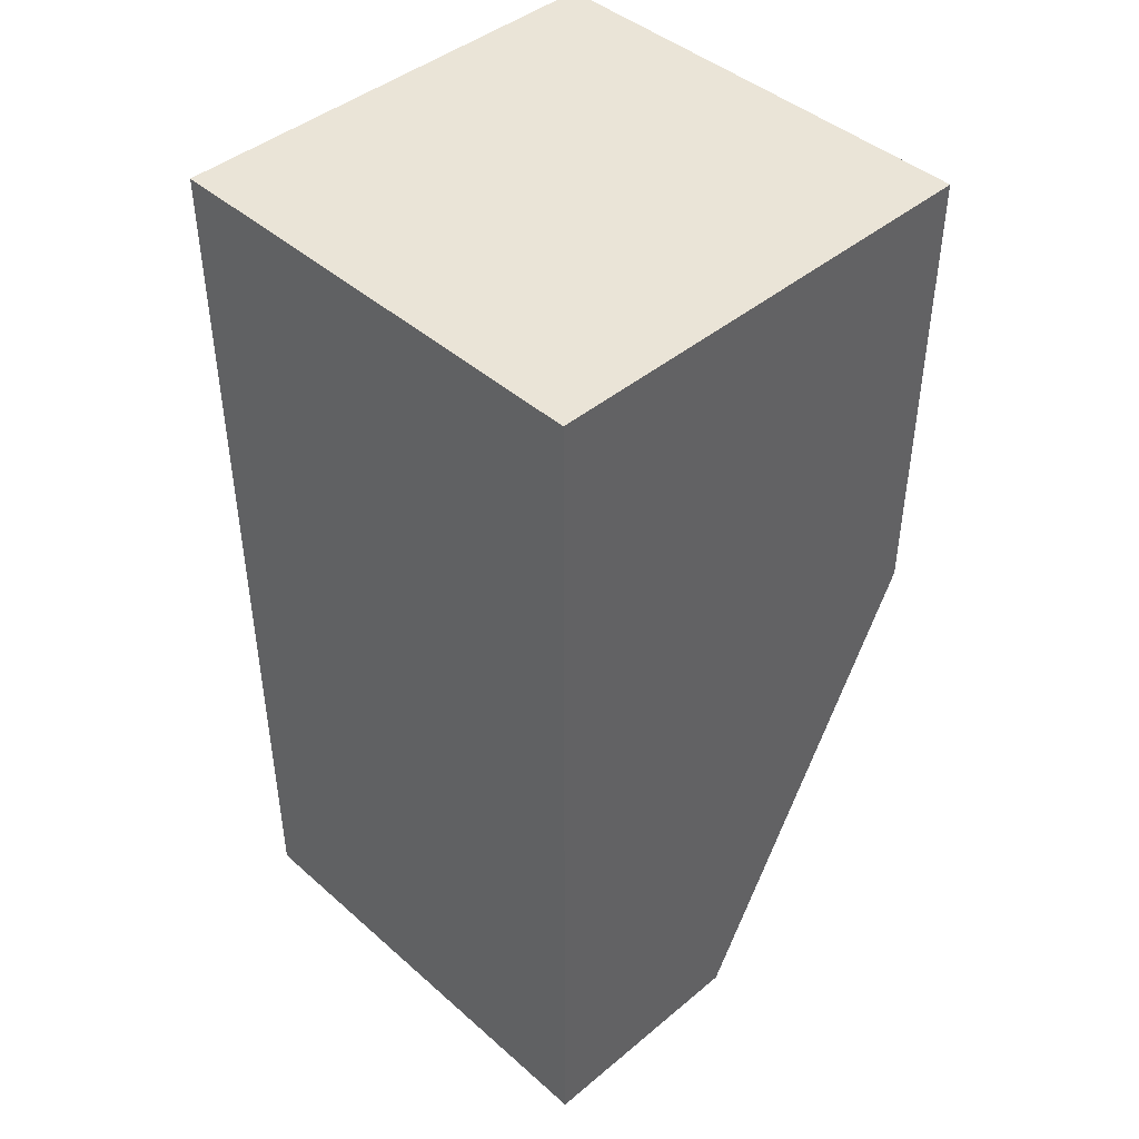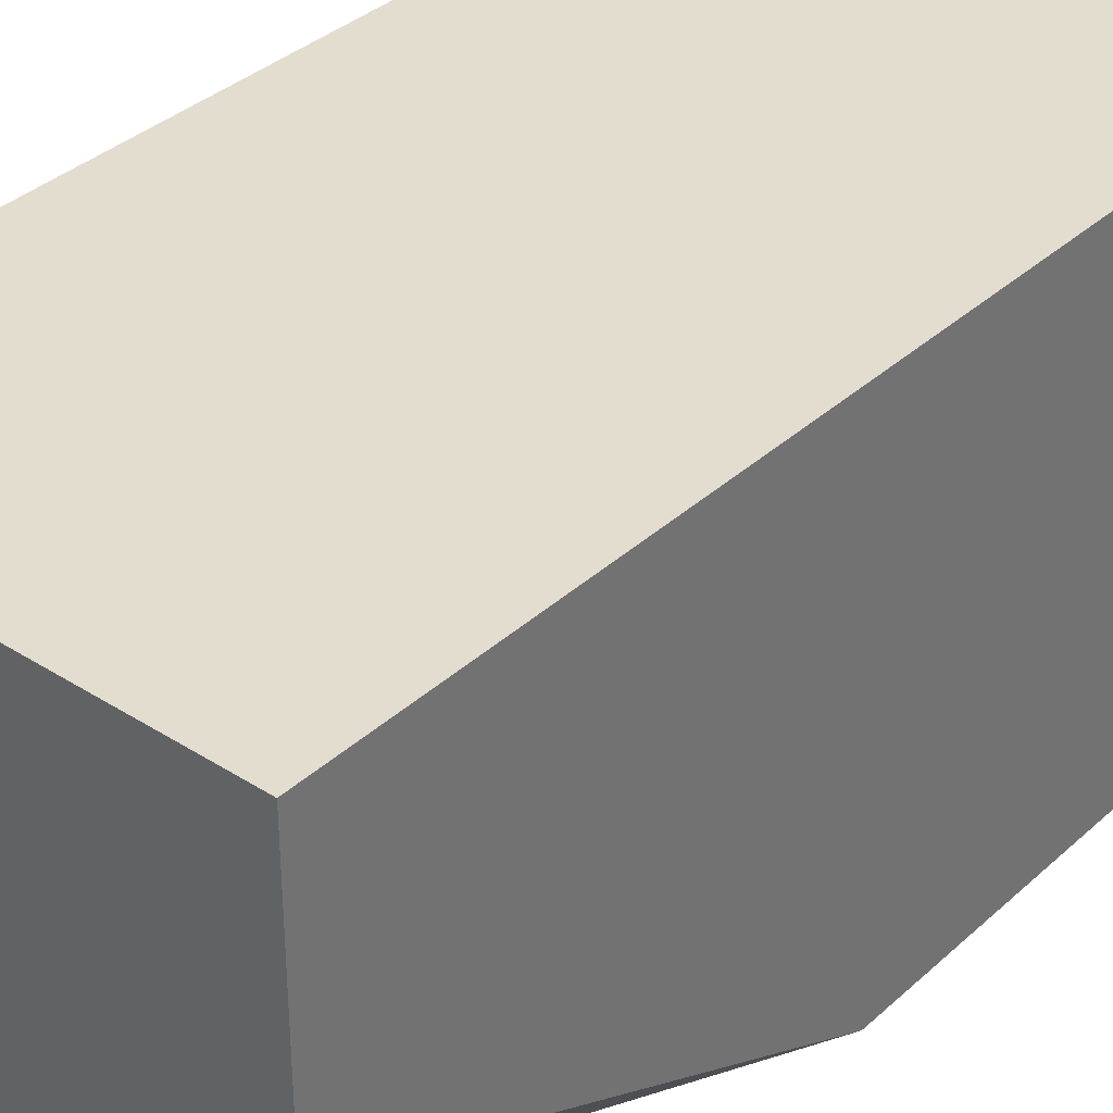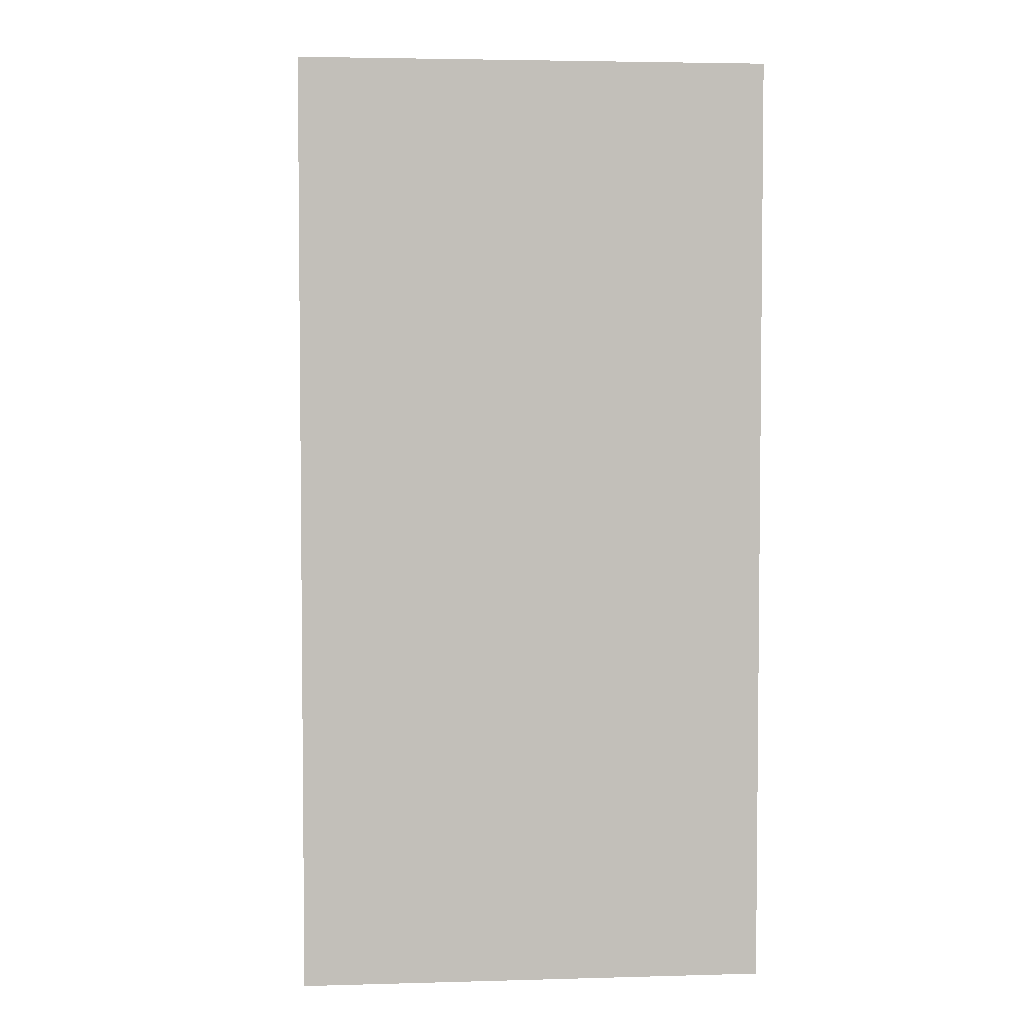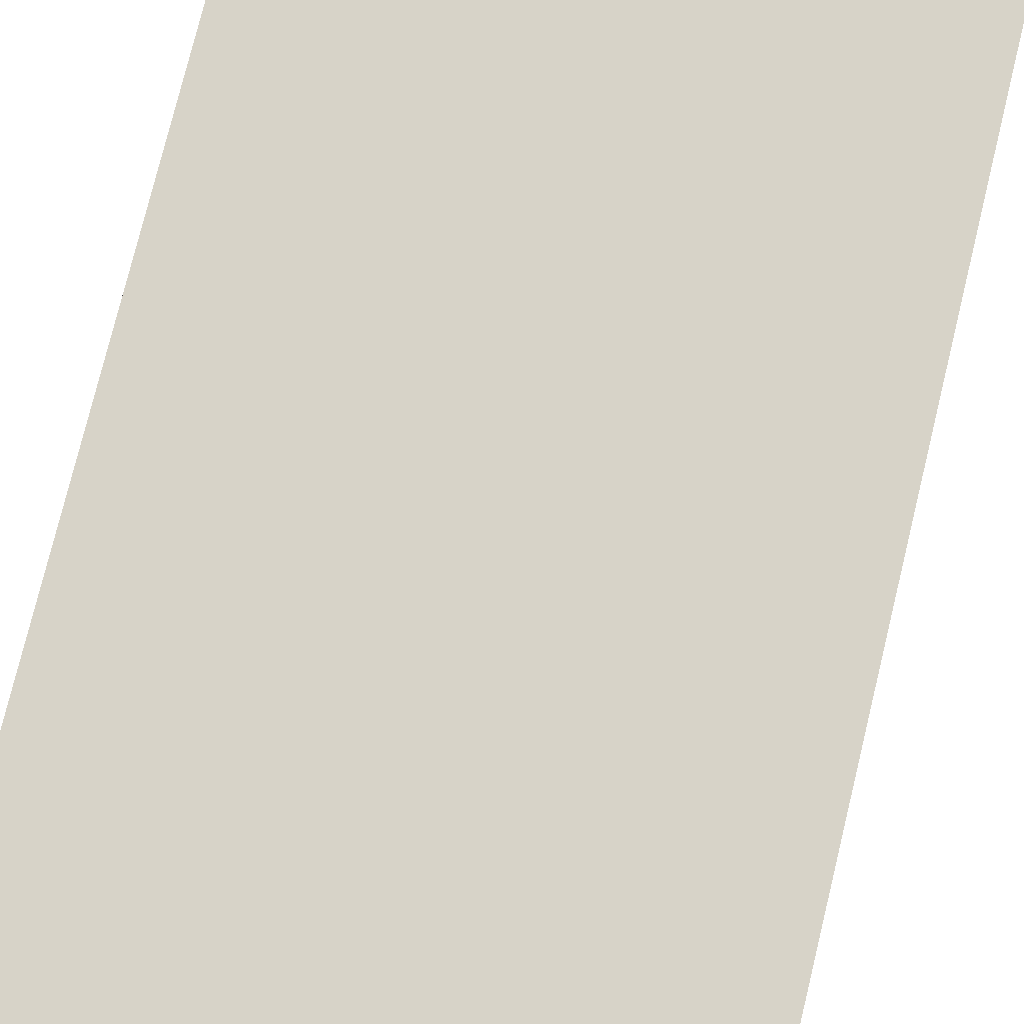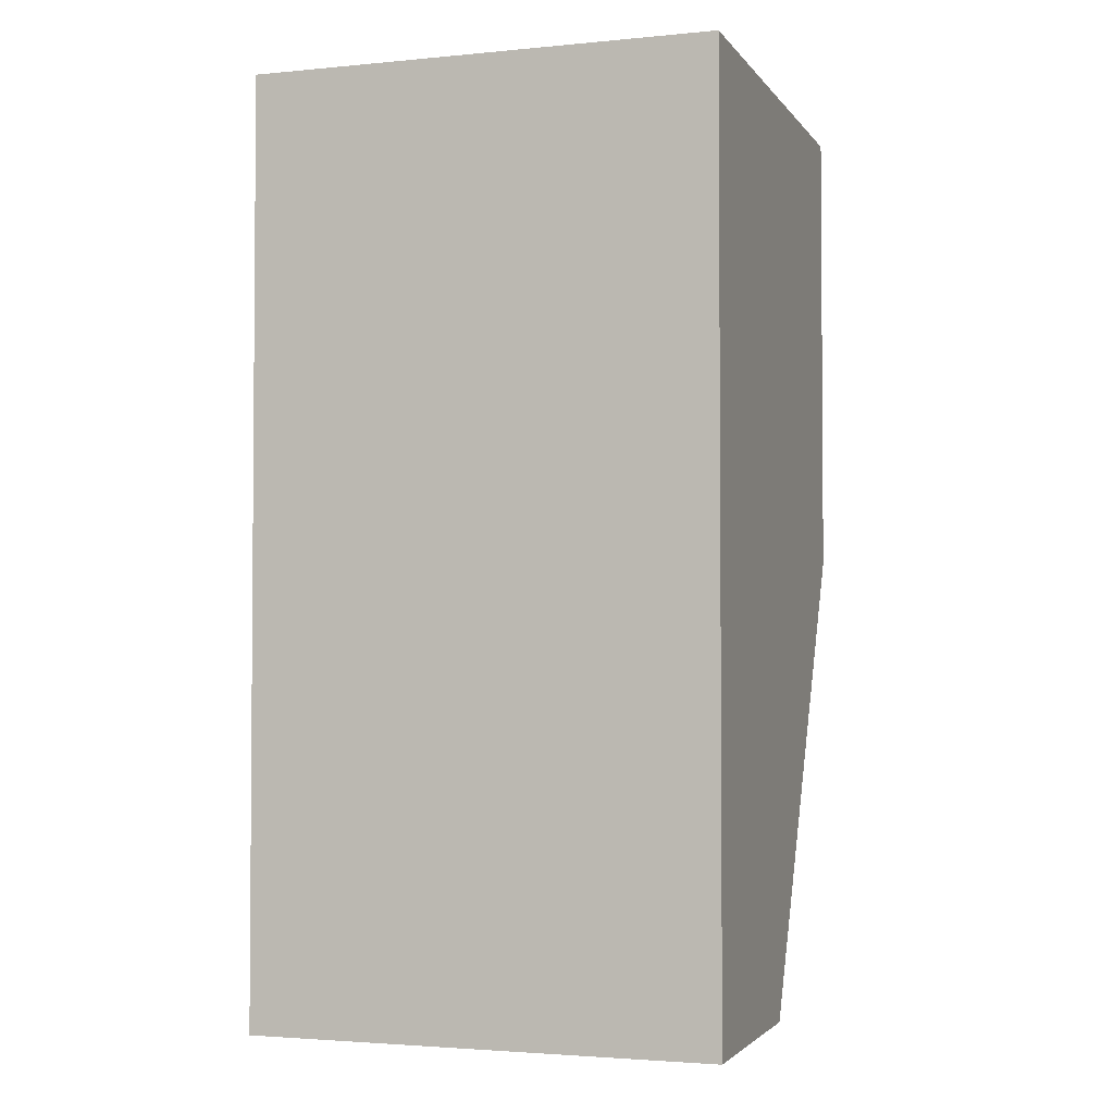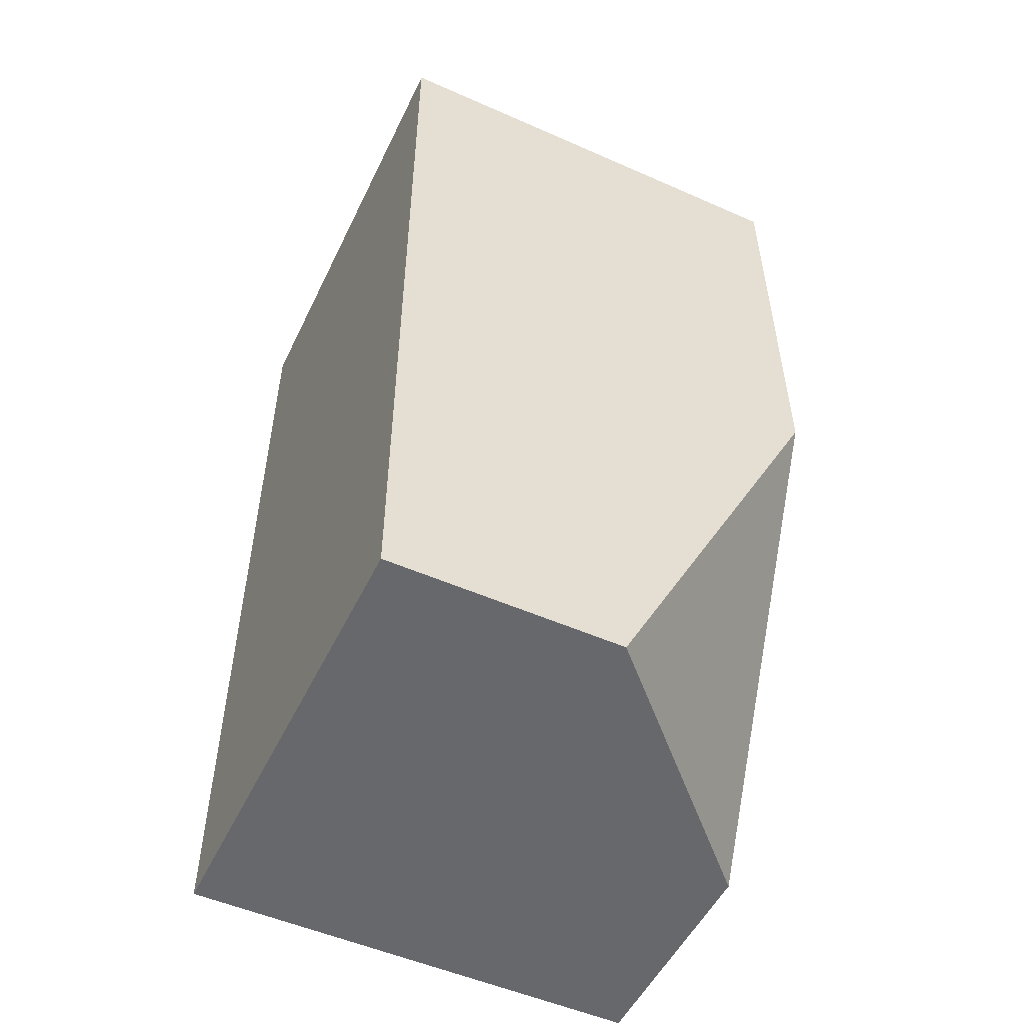
<metadata>
{"format":"obj","ext":"obj","renderer":"f3d","projection":"perspective","resolution":1024,"background":"white","views":[{"elev":43.8,"azim":45.8,"up":"+Y"},{"elev":35.6,"azim":40.1,"up":"+Z"},{"elev":3.8,"azim":-95.2,"up":"+Y"},{"elev":76.7,"azim":13.7,"up":"+Z"},{"elev":-2.7,"azim":18.5,"up":"+Y"},{"elev":-52.3,"azim":64.6,"up":"+Y"}]}
</metadata>
<code>
o Cube.013
v -512 32 0
v -512 160 0
v -512 32 -64
v -512 160 -64
v -448 32 0
v -448 160 0
v -448 160 -64
v -512 96 0
v -512 96 -64
v -448 96 -64
v -448 96 0
v -512 32 -32
v -512 160 -32
v -448 32 -32
v -448 160 -32
v -448 96 -32
v -512 96 -32
v -480 32 -64
v -480 160 -64
v -480 32 0
v -480 160 0
v -480 96 0
v -480 96 -64
v -480 160 -32
v -480 32 -32
f 17 13 4 9
f 23 19 7 10
f 16 15 6 11
f 22 21 2 8
f 25 14 5 20
f 24 13 2 21
f 20 22 8 1
f 14 16 11 5
f 18 23 10
f 12 17 9 3
f 1 8 17 12
f 10 16 14
f 19 4 13 24
f 18 14 25
f 10 7 15 16
f 8 2 13 17
f 3 18 25 12
f 7 19 24 15
f 3 9 23 18
f 5 11 22 20
f 15 24 21 6
f 12 25 20 1
f 11 6 21 22
f 9 4 19 23
f 10 14 18

</code>
